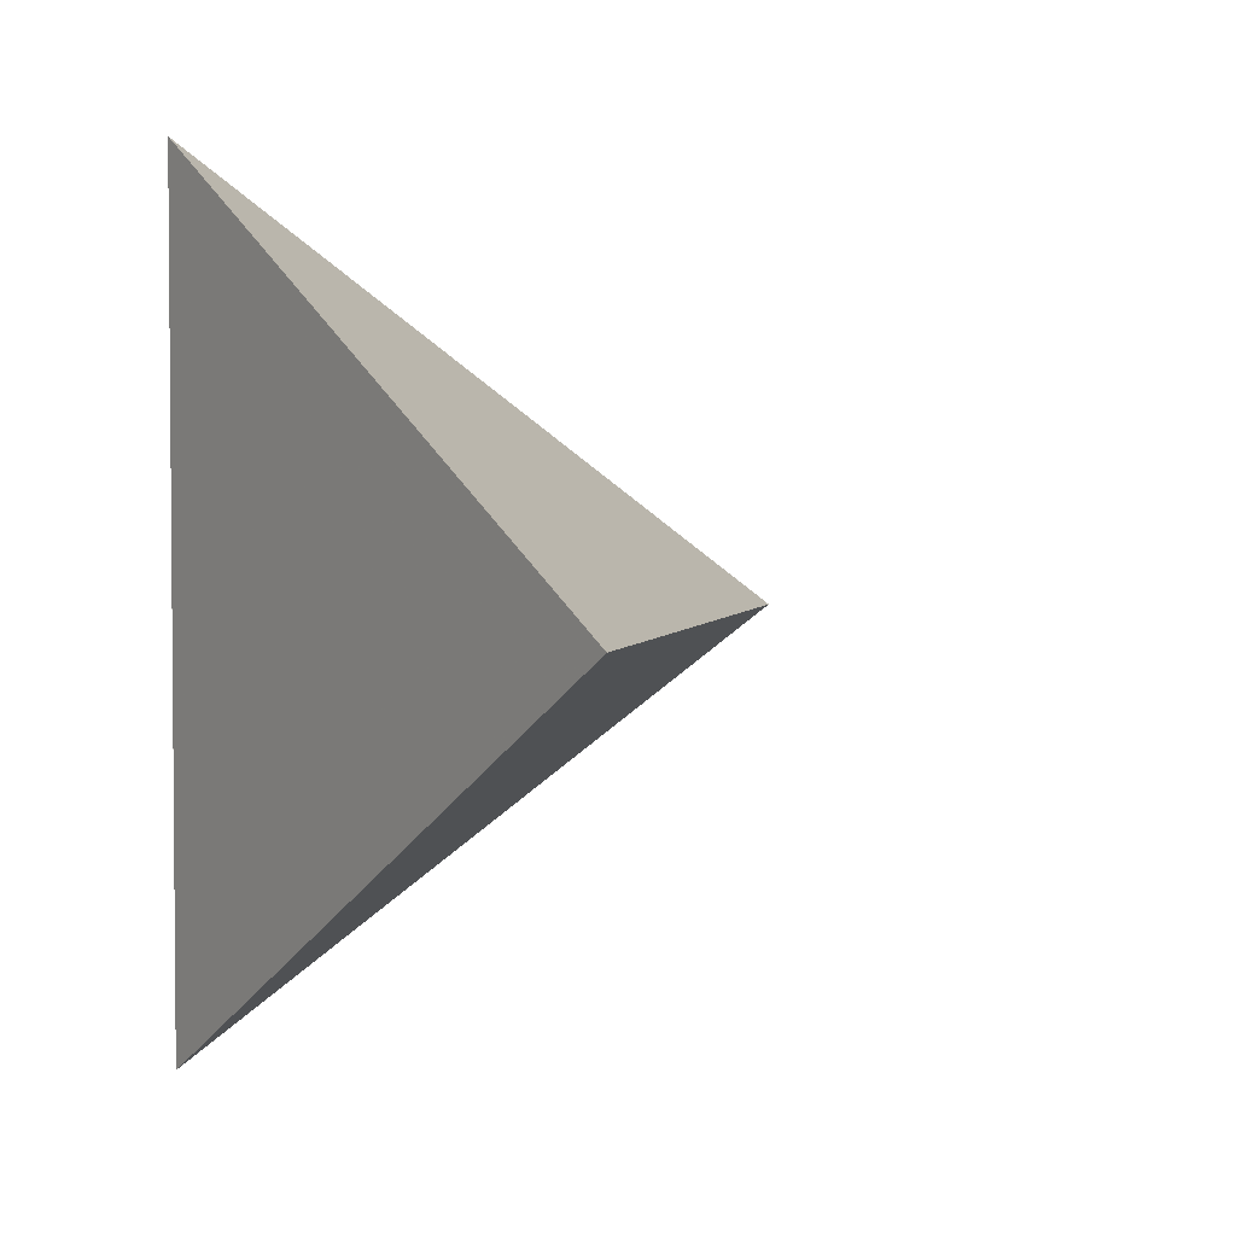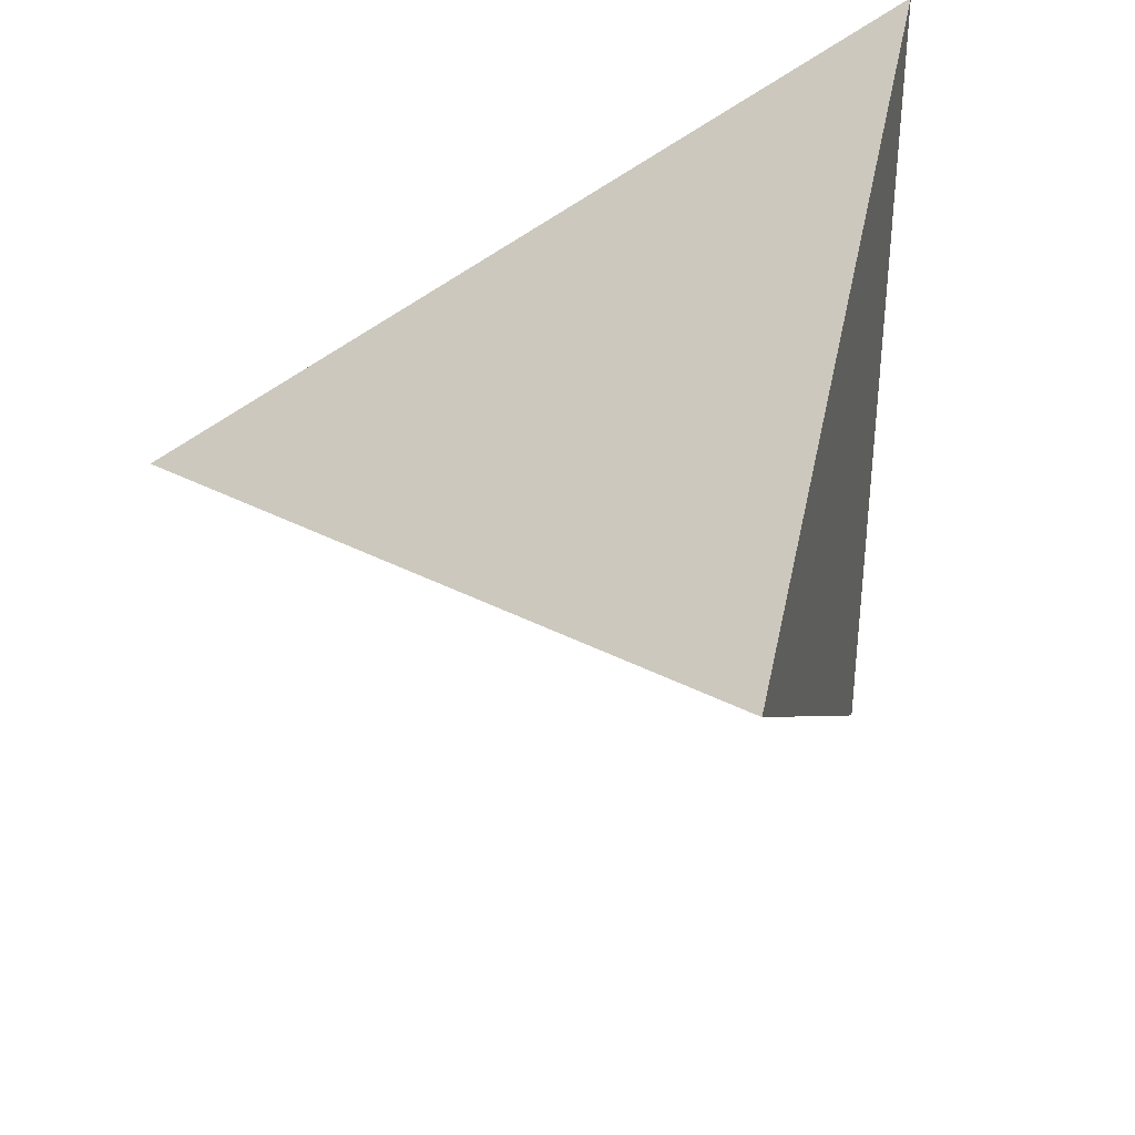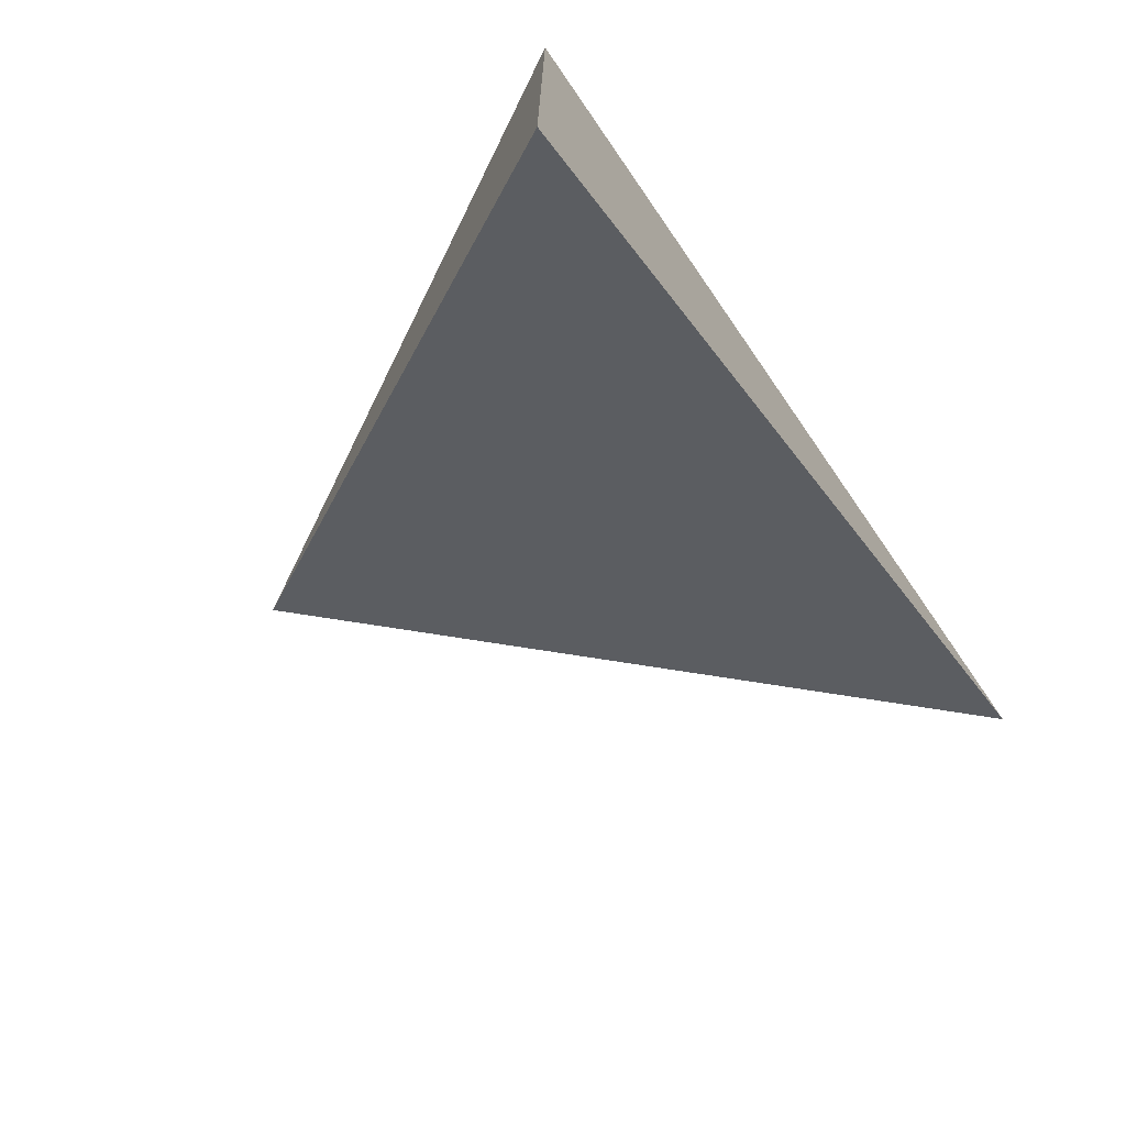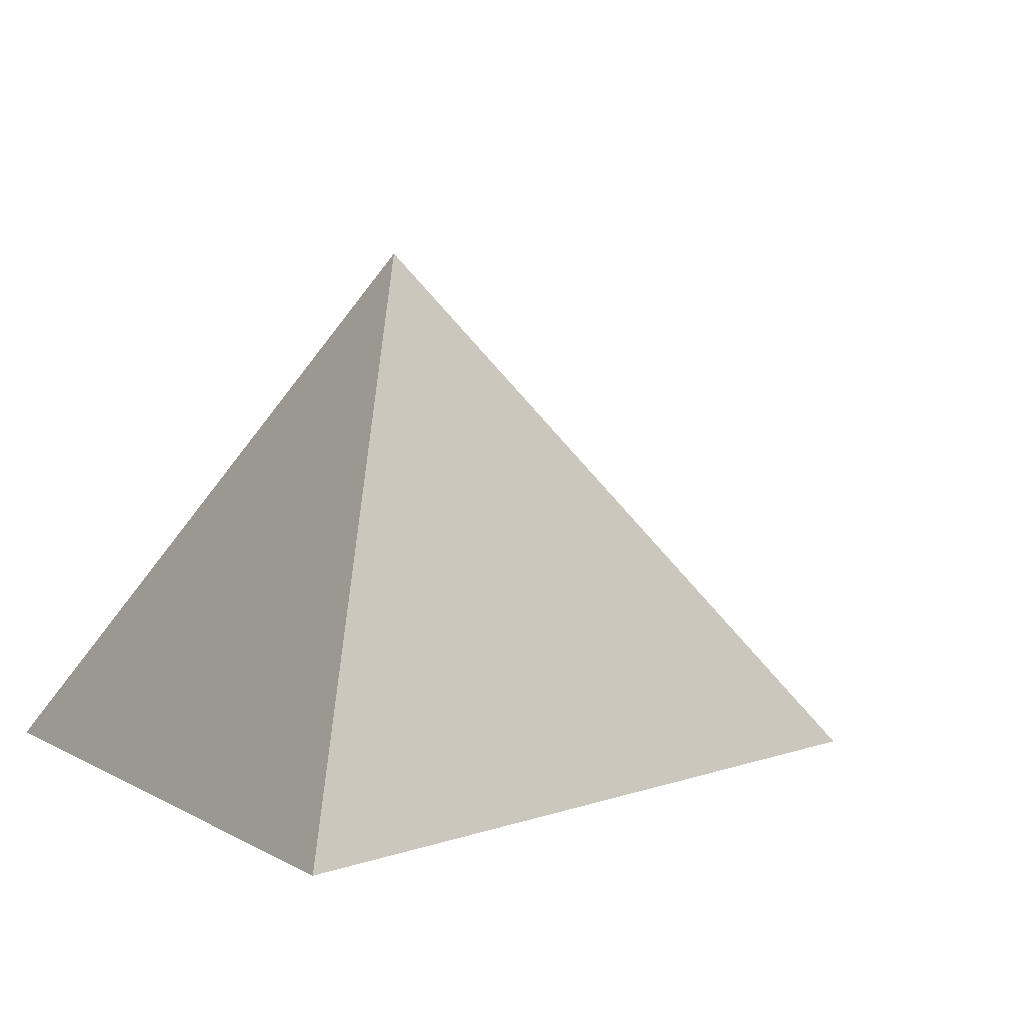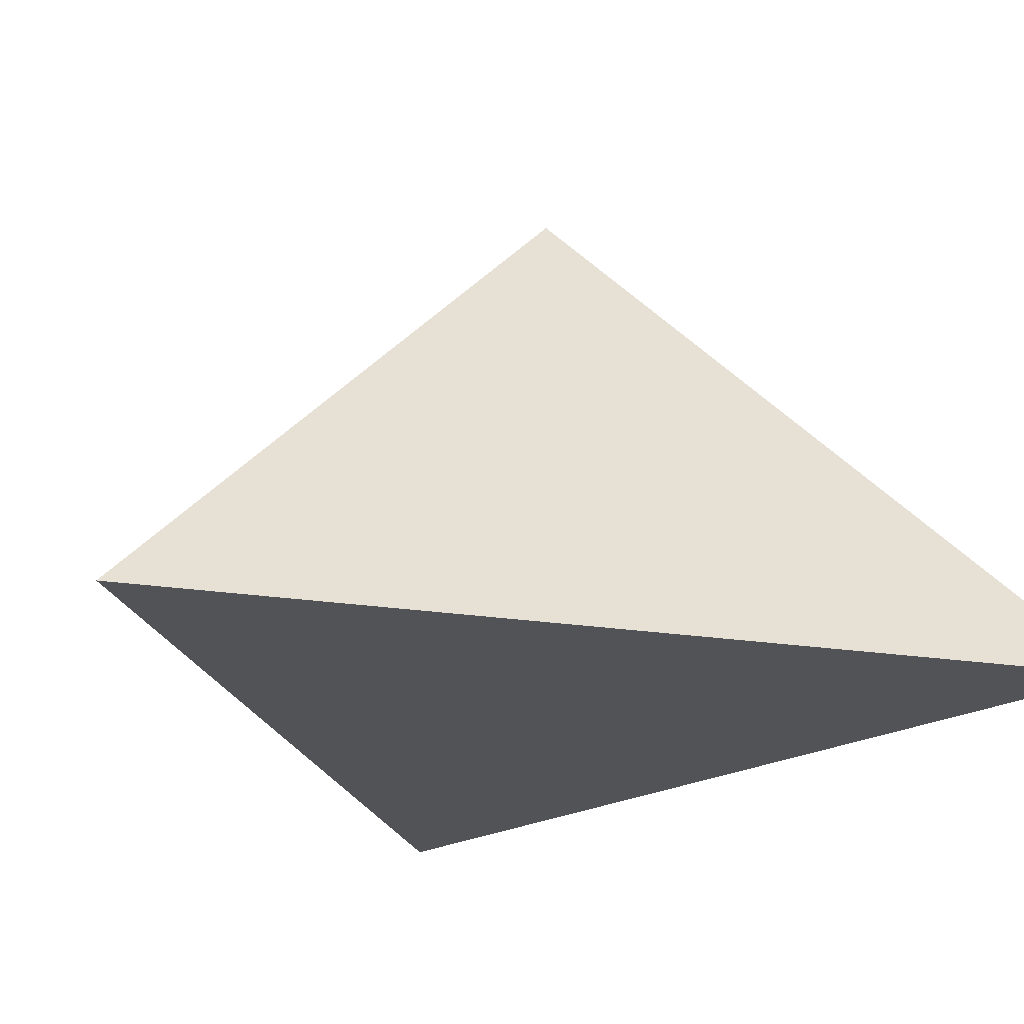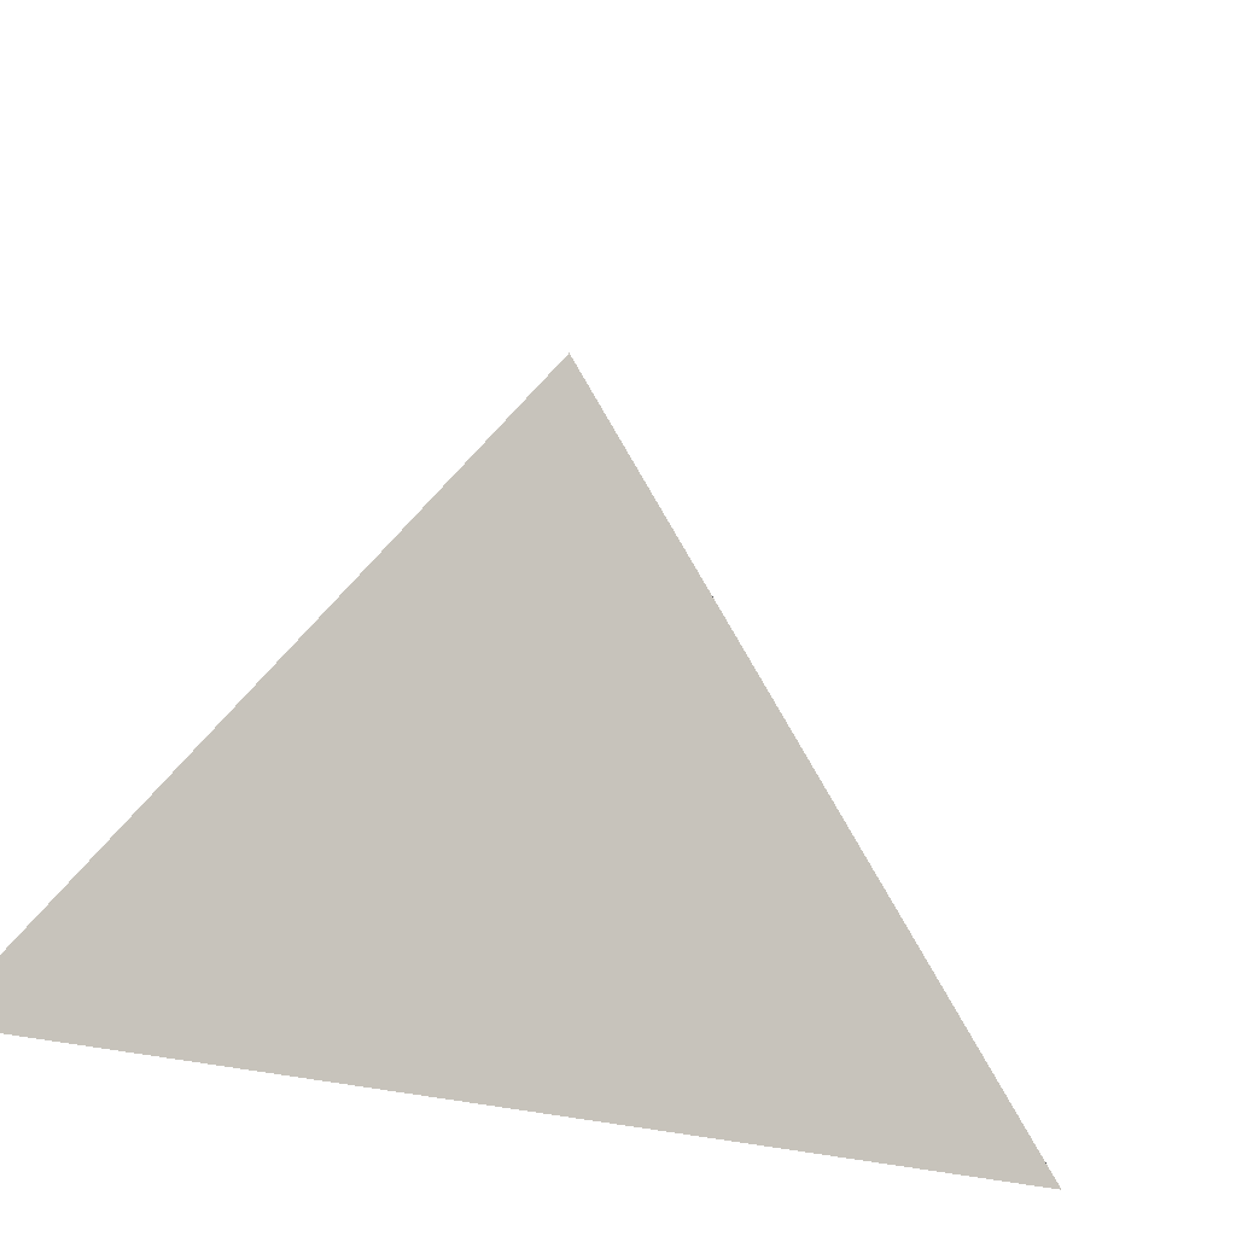
<metadata>
{"format":"obj","ext":"obj","renderer":"f3d","projection":"perspective","resolution":1024,"background":"white","views":[{"elev":3.1,"azim":-122.7,"up":"+Y"},{"elev":35.7,"azim":-10.6,"up":"+Y"},{"elev":-74.8,"azim":126.1,"up":"+Y"},{"elev":2.9,"azim":154.5,"up":"+Z"},{"elev":-22.1,"azim":74.6,"up":"+Z"},{"elev":18.7,"azim":107.0,"up":"+Z"}]}
</metadata>
<code>
v -4.02 -2.922 0.2
v -3.99 -2.905 0.2
v -3.99 -2.939 0.2
v -4 -2.922 0.22
f 1 2 3
f 4 2 1
f 4 3 2
f 4 1 3

</code>
